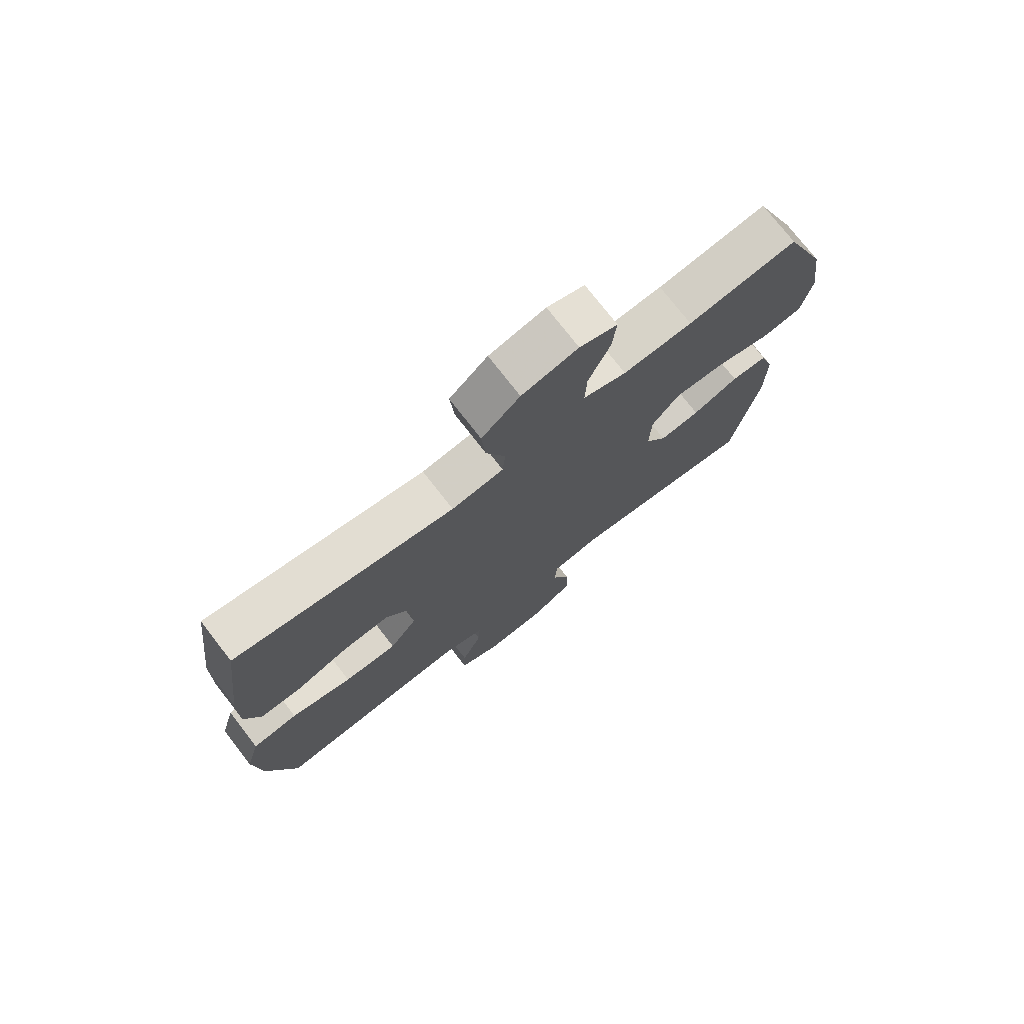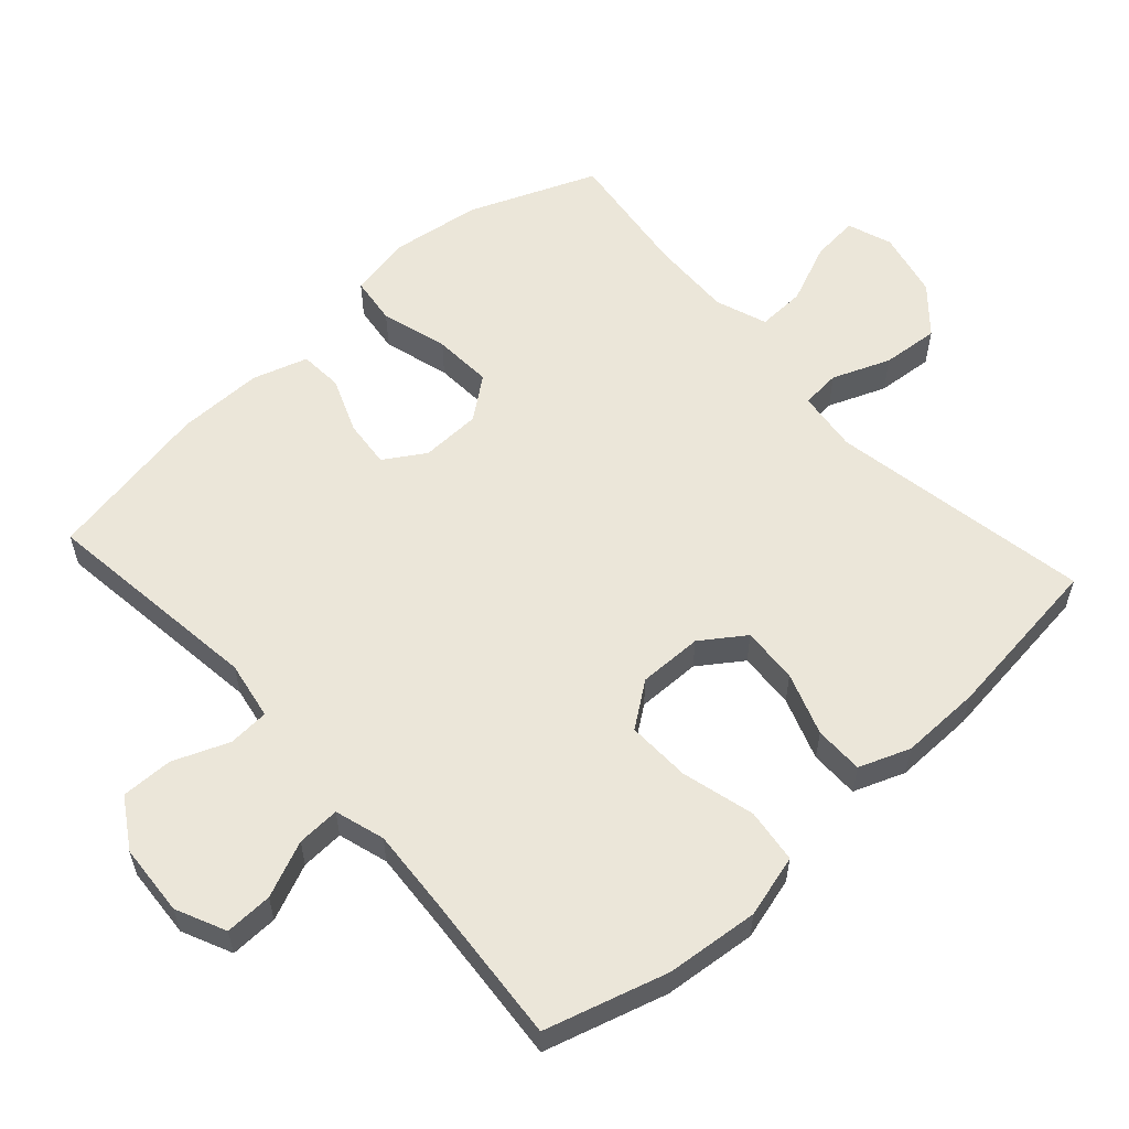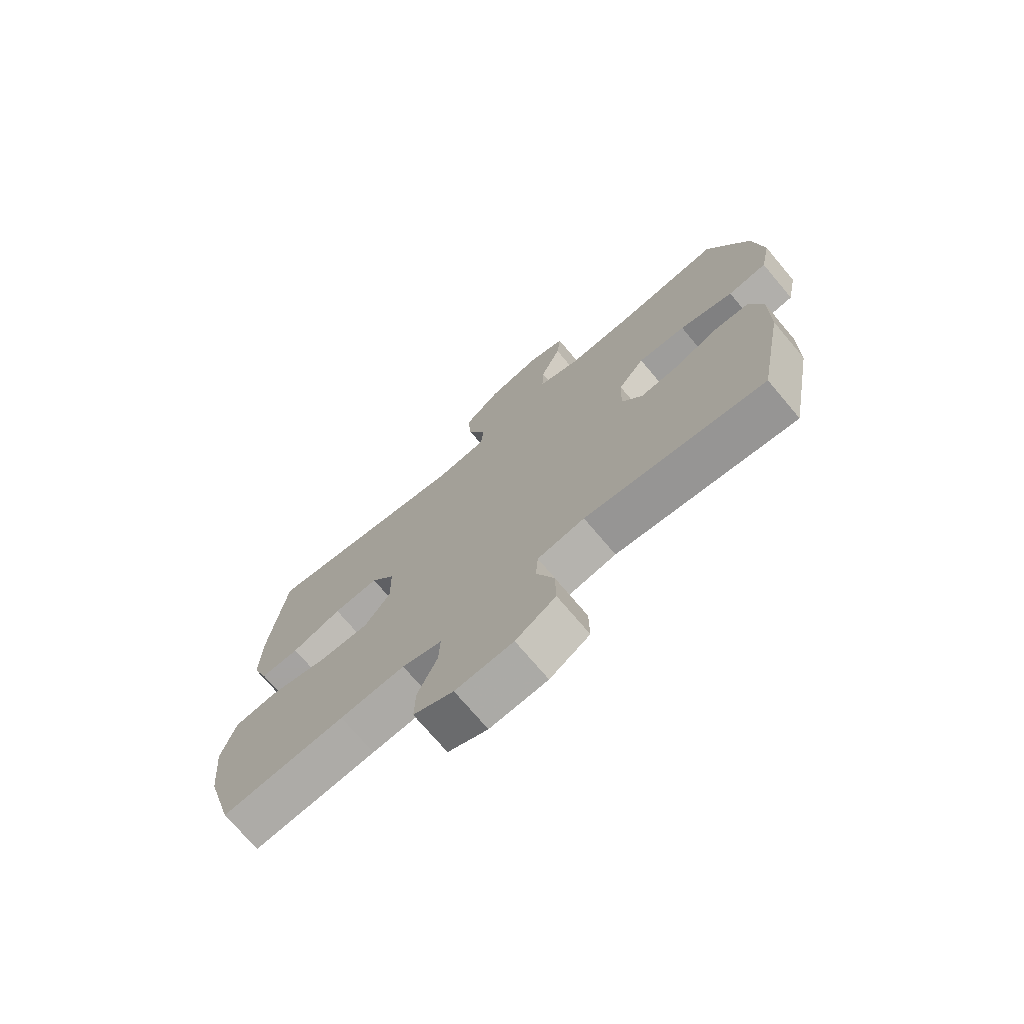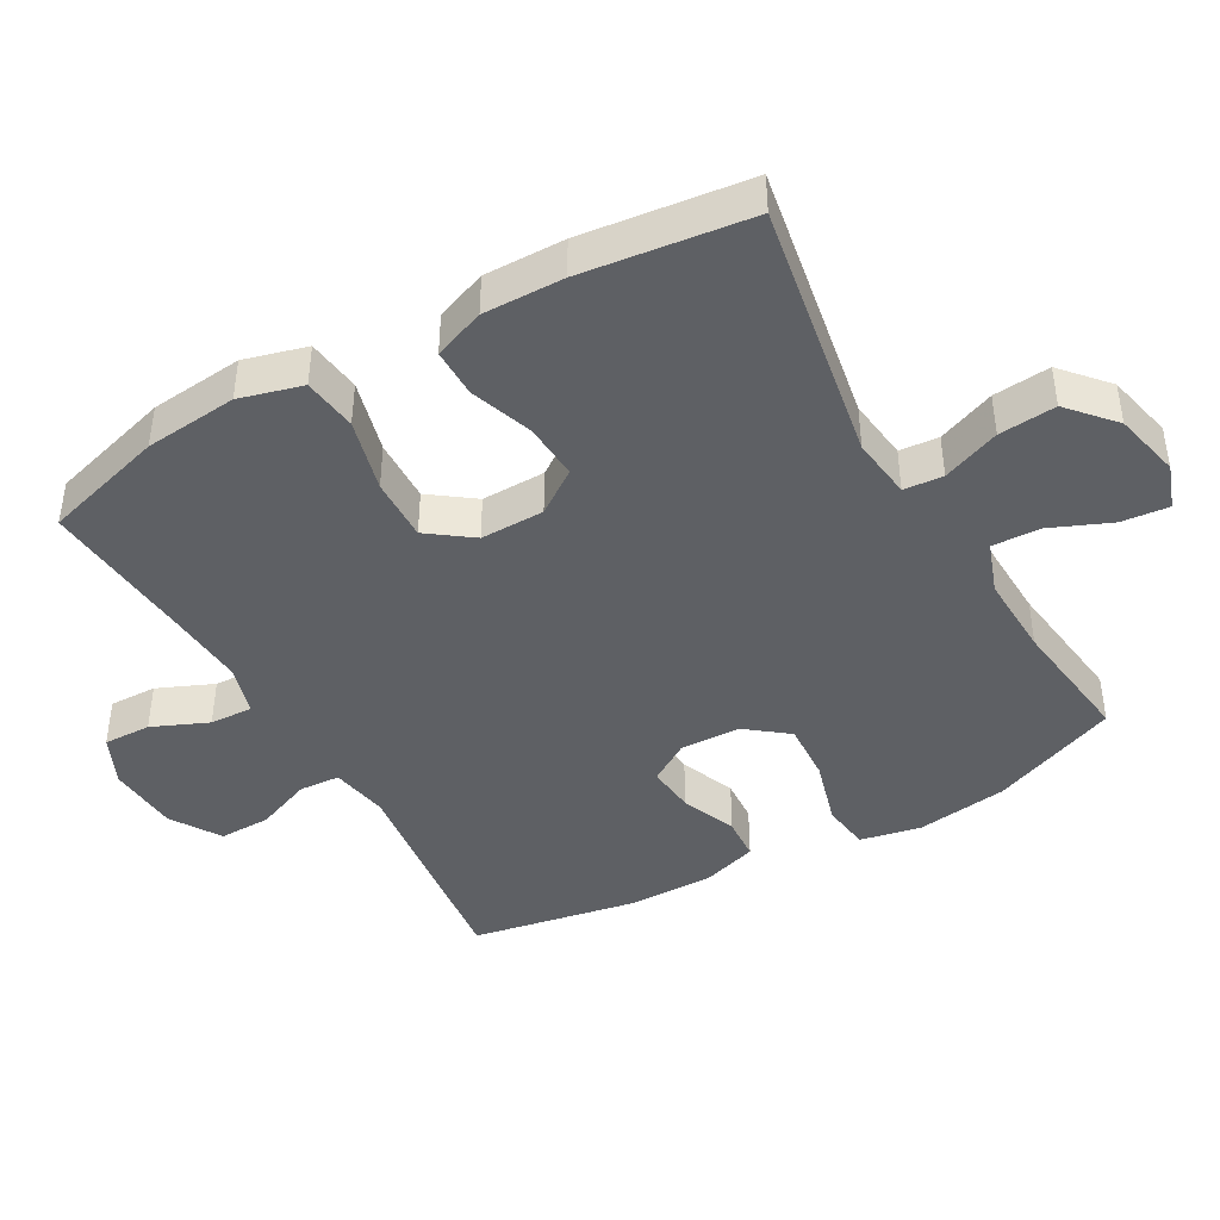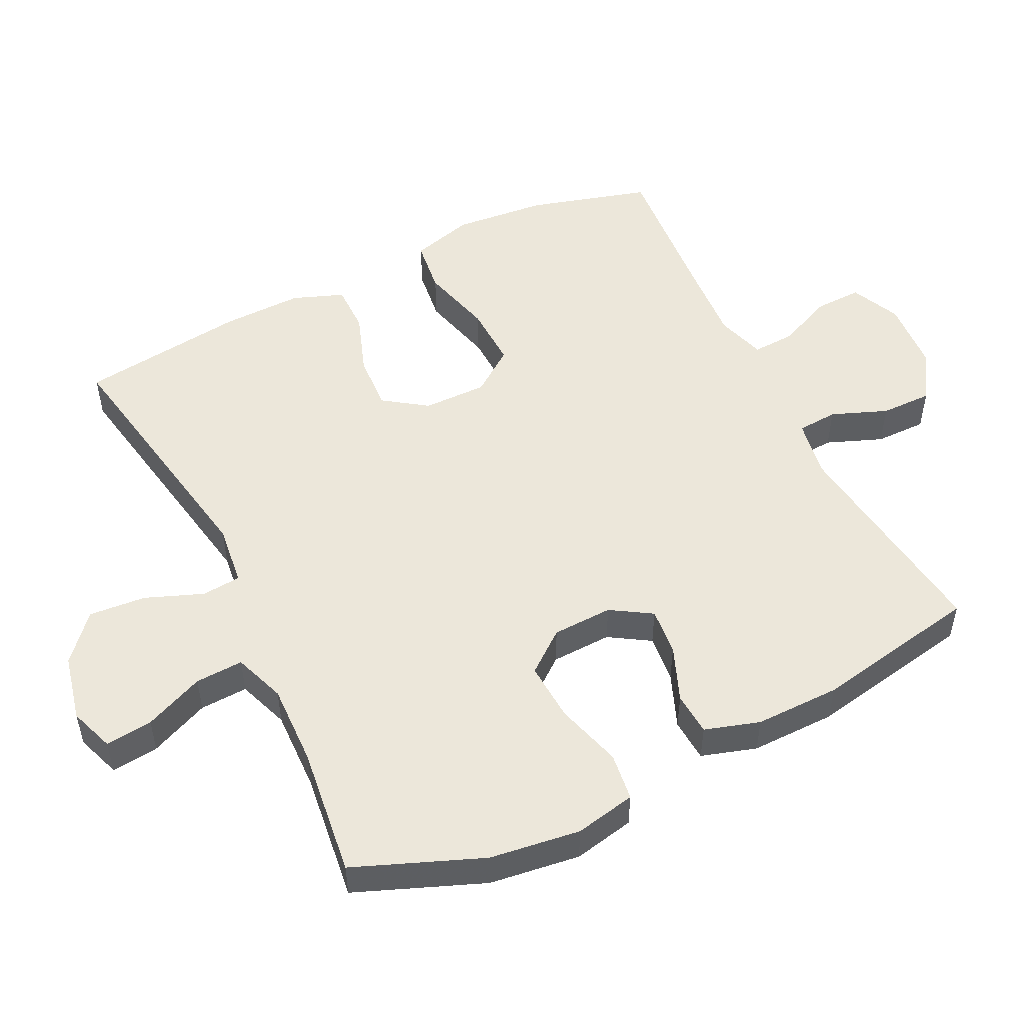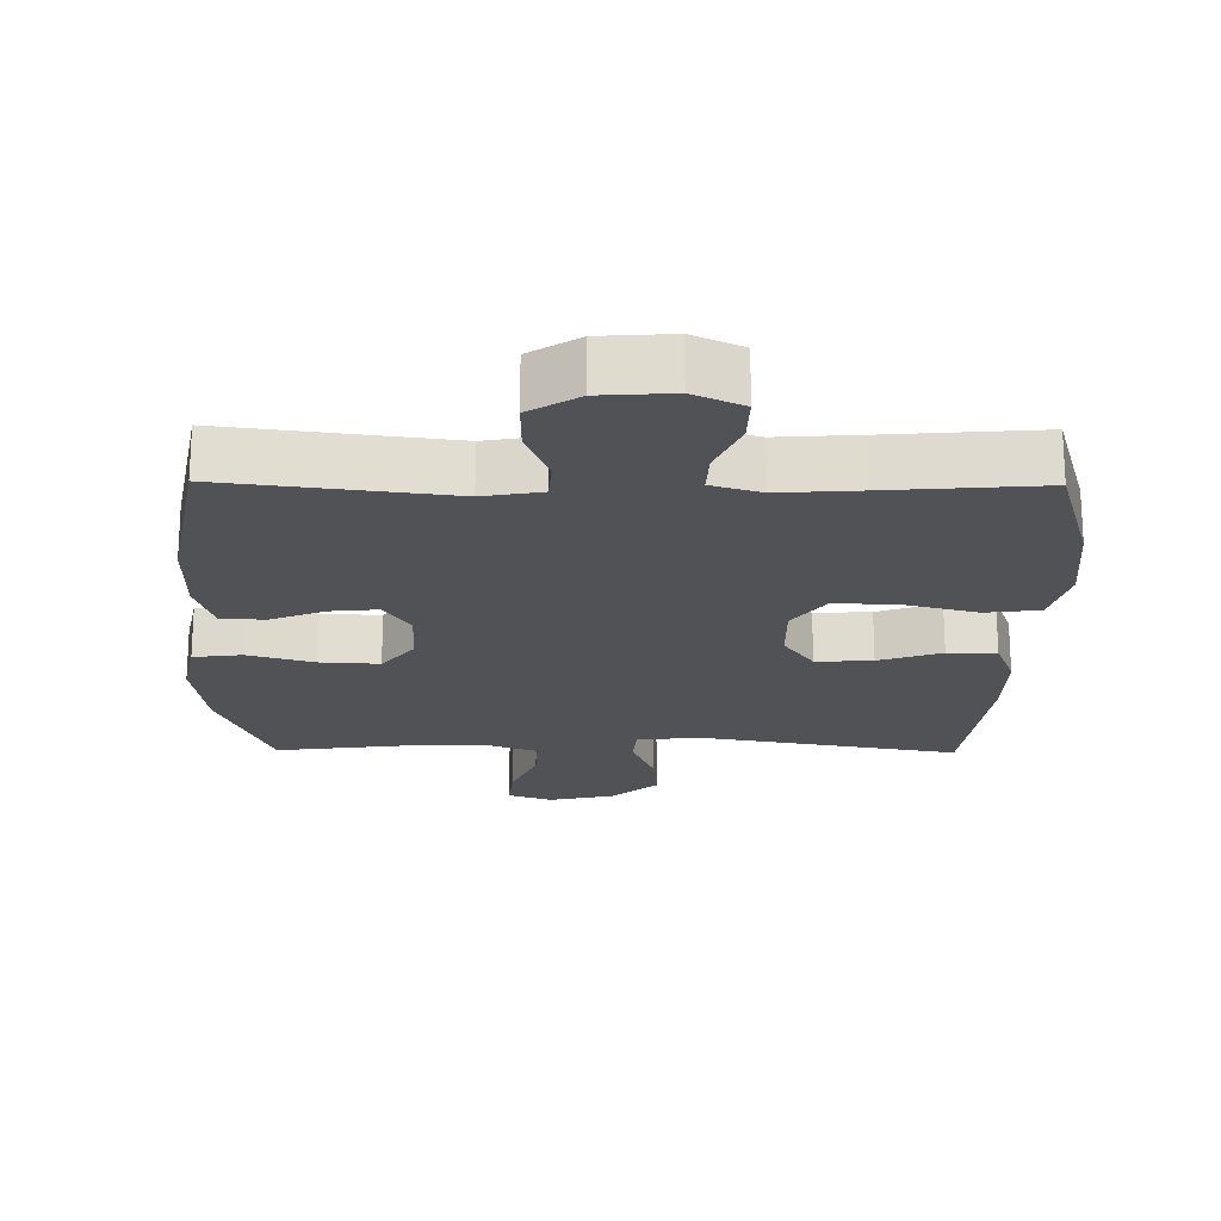
<metadata>
{"format":"obj","ext":"obj","renderer":"f3d","projection":"perspective","resolution":1024,"background":"white","views":[{"elev":75.1,"azim":-37.8,"up":"+Z"},{"elev":57.6,"azim":-132.0,"up":"+Y"},{"elev":-73.1,"azim":40.2,"up":"+Z"},{"elev":-43.0,"azim":-60.4,"up":"+Y"},{"elev":51.4,"azim":63.7,"up":"+Y"},{"elev":-20.7,"azim":179.3,"up":"+Y"}]}
</metadata>
<code>
v 0.5 0.07 0.5
v 0.574 0.07 0.315
v 0.592 0.07 0.183
v 0.574 0.07 0.094
v 0.504 0.07 0.085
v 0.407 0.07 0.113
v 0.321 0.07 0.118
v 0.274 0.07 0.058
v 0.271 0.07 -0.03
v 0.308 0.07 -0.089
v 0.378 0.07 -0.082
v 0.458 0.07 -0.05
v 0.521 0.07 -0.054
v 0.546 0.07 -0.134
v 0.545 0.07 -0.258
v 0.5 0.07 -0.5
v 0.176 0.07 -0.459
v 0.091 0.07 -0.474
v 0.087 0.07 -0.533
v 0.119 0.07 -0.614
v 0.12 0.07 -0.689
v 0.048 0.07 -0.734
v -0.056 0.07 -0.741
v -0.128 0.07 -0.708
v -0.126 0.07 -0.639
v -0.091 0.07 -0.558
v -0.088 0.07 -0.496
v -0.16 0.07 -0.474
v -0.277 0.07 -0.482
v -0.5 0.07 -0.5
v -0.551 0.07 -0.323
v -0.564 0.07 -0.188
v -0.539 0.07 -0.097
v -0.46 0.07 -0.087
v -0.354 0.07 -0.115
v -0.262 0.07 -0.118
v -0.215 0.07 -0.054
v -0.216 0.07 0.039
v -0.26 0.07 0.102
v -0.342 0.07 0.097
v -0.433 0.07 0.065
v -0.504 0.07 0.065
v -0.532 0.07 0.139
v -0.53 0.07 0.256
v -0.5 0.07 0.5
v -0.12 0.07 0.433
v -0.03 0.07 0.444
v -0.025 0.07 0.501
v -0.058 0.07 0.585
v -0.065 0.07 0.668
v 0.001 0.07 0.726
v 0.098 0.07 0.748
v 0.163 0.07 0.725
v 0.156 0.07 0.656
v 0.119 0.07 0.569
v 0.116 0.07 0.499
v 0.191 0.07 0.472
v 0.311 0.07 0.476
v 0.5 0 0.5
v 0.574 0 0.315
v 0.592 0 0.183
v 0.574 0 0.094
v 0.504 0 0.085
v 0.407 0 0.113
v 0.321 0 0.118
v 0.274 0 0.058
v 0.271 0 -0.03
v 0.308 0 -0.089
v 0.378 0 -0.082
v 0.458 0 -0.05
v 0.521 0 -0.054
v 0.546 0 -0.134
v 0.545 0 -0.258
v 0.5 0 -0.5
v 0.176 0 -0.459
v 0.091 0 -0.474
v 0.087 0 -0.533
v 0.119 0 -0.614
v 0.12 0 -0.689
v 0.048 0 -0.734
v -0.056 0 -0.741
v -0.128 0 -0.708
v -0.126 0 -0.639
v -0.091 0 -0.558
v -0.088 0 -0.496
v -0.16 0 -0.474
v -0.277 0 -0.482
v -0.5 0 -0.5
v -0.551 0 -0.323
v -0.564 0 -0.188
v -0.539 0 -0.097
v -0.46 0 -0.087
v -0.354 0 -0.115
v -0.262 0 -0.118
v -0.215 0 -0.054
v -0.216 0 0.039
v -0.26 0 0.102
v -0.342 0 0.097
v -0.433 0 0.065
v -0.504 0 0.065
v -0.532 0 0.139
v -0.53 0 0.256
v -0.5 0 0.5
v -0.12 0 0.433
v -0.03 0 0.444
v -0.025 0 0.501
v -0.058 0 0.585
v -0.065 0 0.668
v 0.001 0 0.726
v 0.098 0 0.748
v 0.163 0 0.725
v 0.156 0 0.656
v 0.119 0 0.569
v 0.116 0 0.499
v 0.191 0 0.472
v 0.311 0 0.476
f 53 54 55
f 52 53 55
f 51 52 55
f 50 51 55
f 49 50 55
f 48 49 55
f 47 48 55 56
f 44 45 46
f 43 44 46
f 42 43 46
f 41 42 46
f 40 41 46
f 39 40 46 47
f 47 56 57
f 39 47 57
f 38 39 57
f 33 34 35
f 32 33 35
f 31 32 35
f 30 31 35
f 29 30 35
f 28 29 35 36
f 27 28 36 37
f 24 25 26
f 23 24 26
f 22 23 26
f 21 22 26
f 20 21 26
f 19 20 26
f 18 19 26 27
f 38 57 58
f 37 38 58
f 27 37 58
f 18 27 58
f 17 18 58
f 15 16 17
f 14 15 17
f 13 14 17
f 12 13 17
f 11 12 17
f 4 5 6
f 3 4 6
f 2 3 6
f 1 2 6
f 58 1 6
f 58 6 7
f 10 11 17
f 9 10 17
f 8 9 17
f 8 17 58
f 7 8 58
f 113 112 111
f 113 111 110
f 113 110 109
f 113 109 108
f 113 108 107
f 113 107 106
f 114 113 106 105
f 104 103 102
f 104 102 101
f 104 101 100
f 104 100 99
f 104 99 98
f 105 104 98 97
f 115 114 105
f 115 105 97
f 115 97 96
f 93 92 91
f 93 91 90
f 93 90 89
f 93 89 88
f 93 88 87
f 94 93 87 86
f 95 94 86 85
f 84 83 82
f 84 82 81
f 84 81 80
f 84 80 79
f 84 79 78
f 84 78 77
f 85 84 77 76
f 116 115 96
f 116 96 95
f 116 95 85
f 116 85 76
f 116 76 75
f 75 74 73
f 75 73 72
f 75 72 71
f 75 71 70
f 75 70 69
f 64 63 62
f 64 62 61
f 64 61 60
f 64 60 59
f 64 59 116
f 65 64 116
f 75 69 68
f 75 68 67
f 75 67 66
f 116 75 66
f 116 66 65
f 1 59 60 2
f 2 60 61 3
f 3 61 62 4
f 4 62 63 5
f 5 63 64 6
f 6 64 65 7
f 7 65 66 8
f 8 66 67 9
f 9 67 68 10
f 10 68 69 11
f 11 69 70 12
f 12 70 71 13
f 13 71 72 14
f 14 72 73 15
f 15 73 74 16
f 16 74 75 17
f 17 75 76 18
f 18 76 77 19
f 19 77 78 20
f 20 78 79 21
f 21 79 80 22
f 22 80 81 23
f 23 81 82 24
f 24 82 83 25
f 25 83 84 26
f 26 84 85 27
f 27 85 86 28
f 28 86 87 29
f 29 87 88 30
f 30 88 89 31
f 31 89 90 32
f 32 90 91 33
f 33 91 92 34
f 34 92 93 35
f 35 93 94 36
f 36 94 95 37
f 37 95 96 38
f 38 96 97 39
f 39 97 98 40
f 40 98 99 41
f 41 99 100 42
f 42 100 101 43
f 43 101 102 44
f 44 102 103 45
f 45 103 104 46
f 46 104 105 47
f 47 105 106 48
f 48 106 107 49
f 49 107 108 50
f 50 108 109 51
f 51 109 110 52
f 52 110 111 53
f 53 111 112 54
f 54 112 113 55
f 55 113 114 56
f 56 114 115 57
f 57 115 116 58
f 58 116 59 1

</code>
